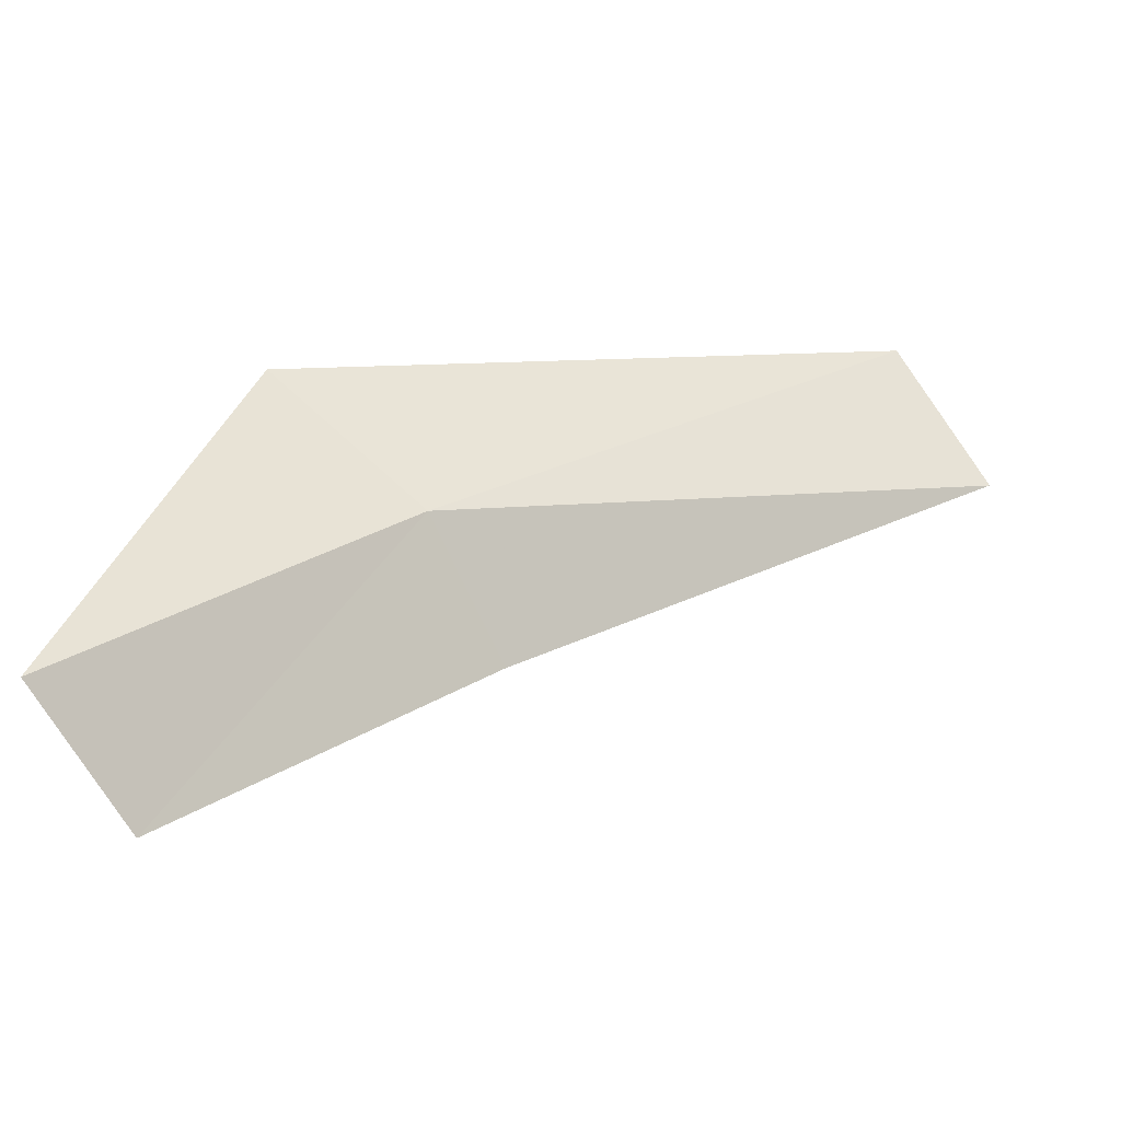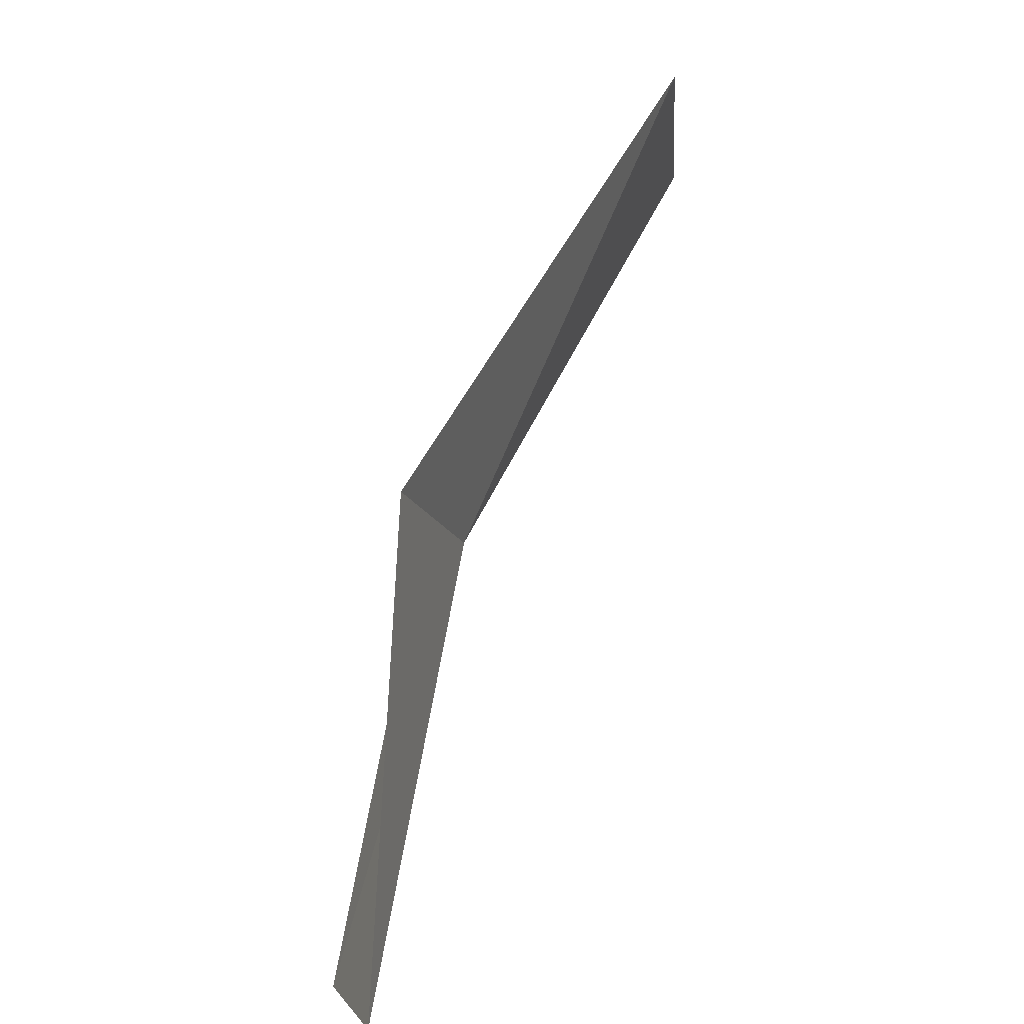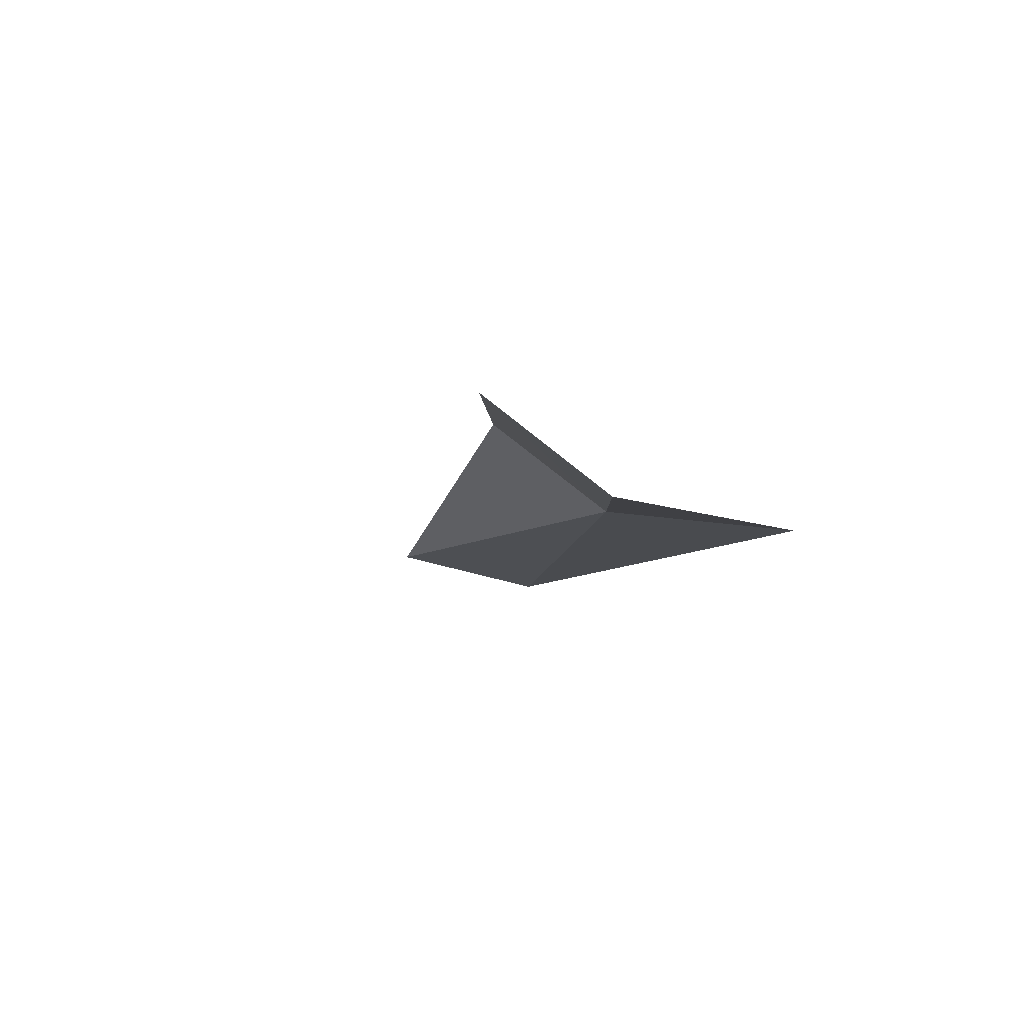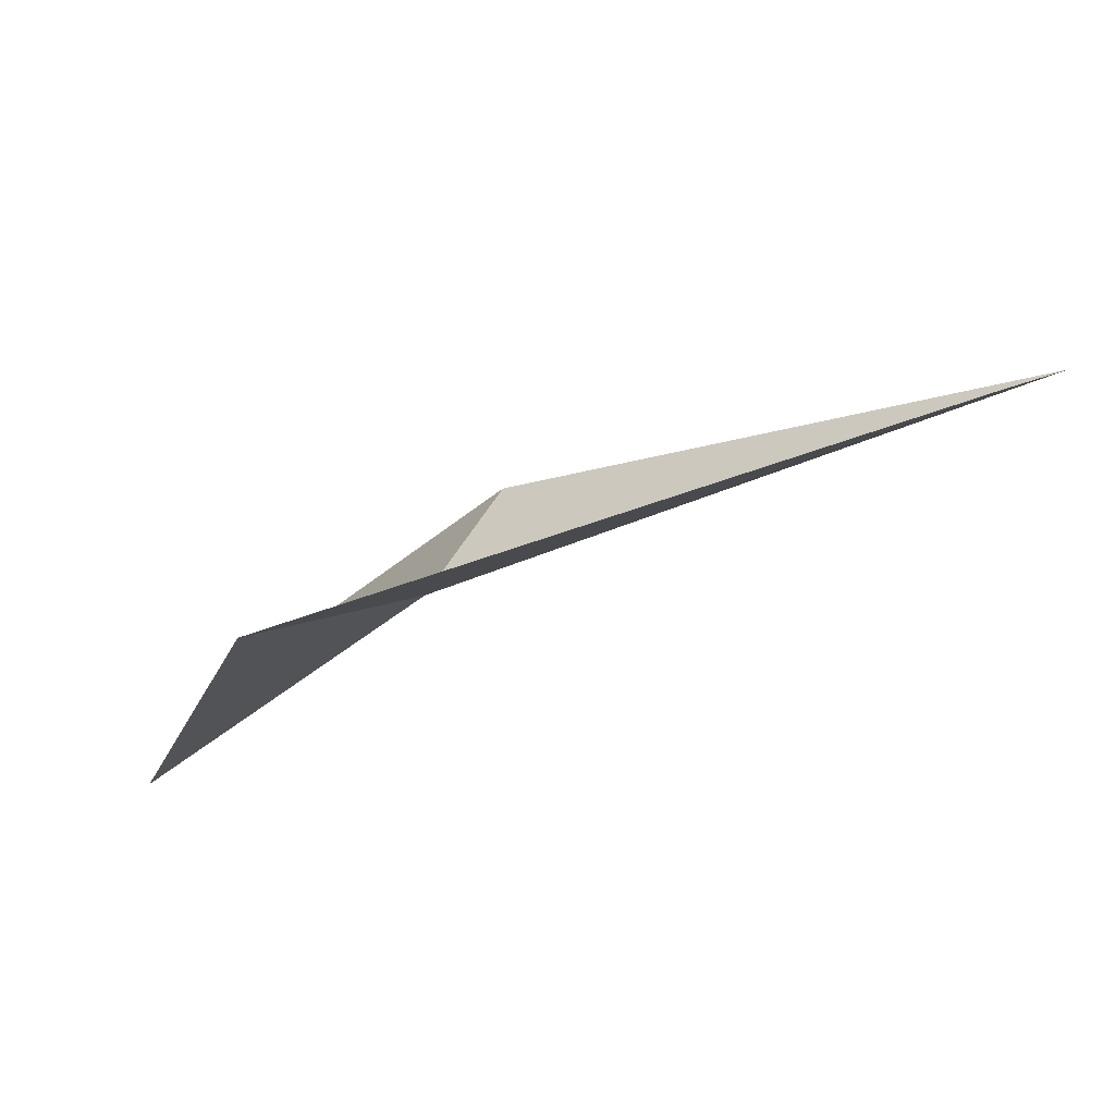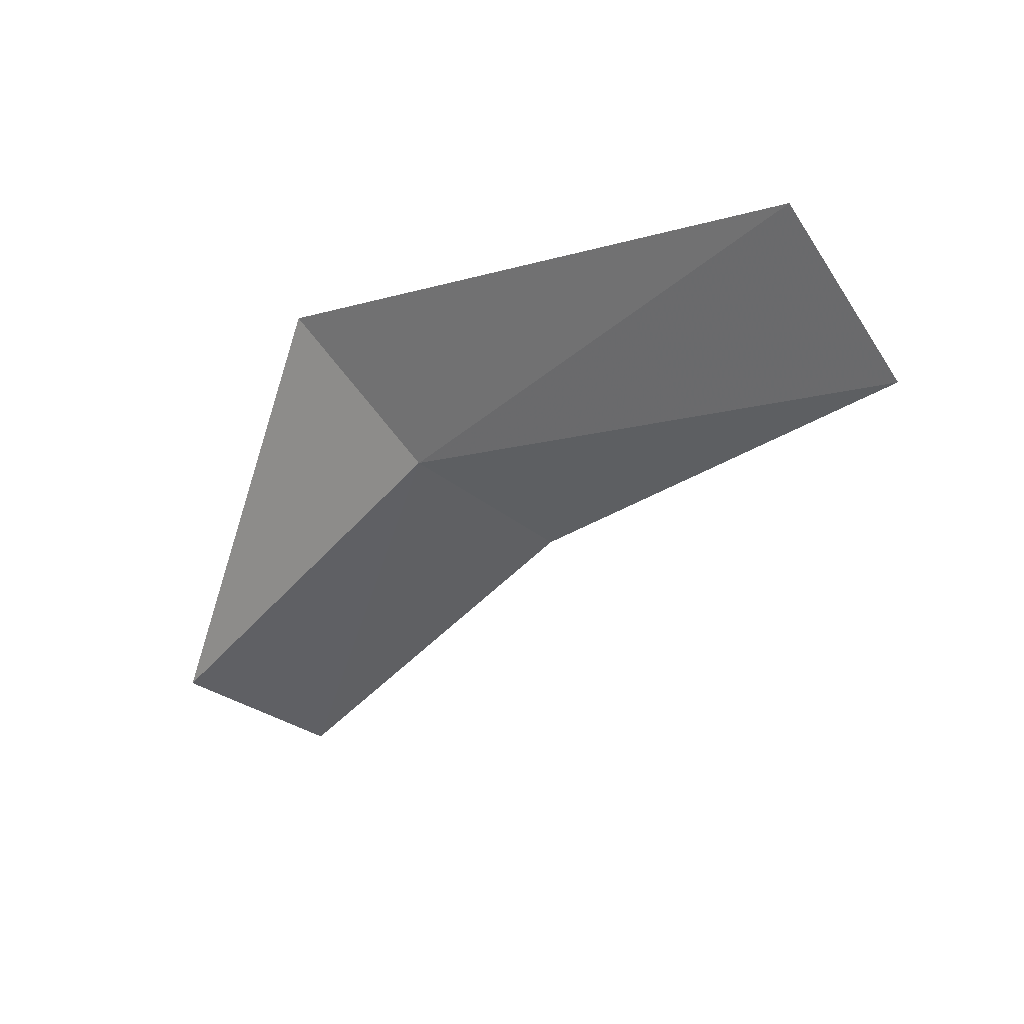
<metadata>
{"format":"obj","ext":"obj","renderer":"f3d","projection":"perspective","resolution":1024,"background":"white","views":[{"elev":-44.3,"azim":-11.0,"up":"+Z"},{"elev":26.6,"azim":-62.6,"up":"+Z"},{"elev":-10.9,"azim":-132.9,"up":"+Y"},{"elev":79.0,"azim":-12.1,"up":"+Z"},{"elev":18.0,"azim":46.9,"up":"+Z"}]}
</metadata>
<code>
v -4.992 -16.89 24.55
v -4.633 -16.5 24.21
v -2.75 -16.73 25.29
v -5.836 -16.78 23.05
v -6.247 -17.18 23.3
v -3.12 -16.88 25.86
v -5.621 -17 25.06
f 1 2 3
f 1 4 2
f 1 5 4
f 1 3 6
f 1 6 7
f 1 7 5

</code>
